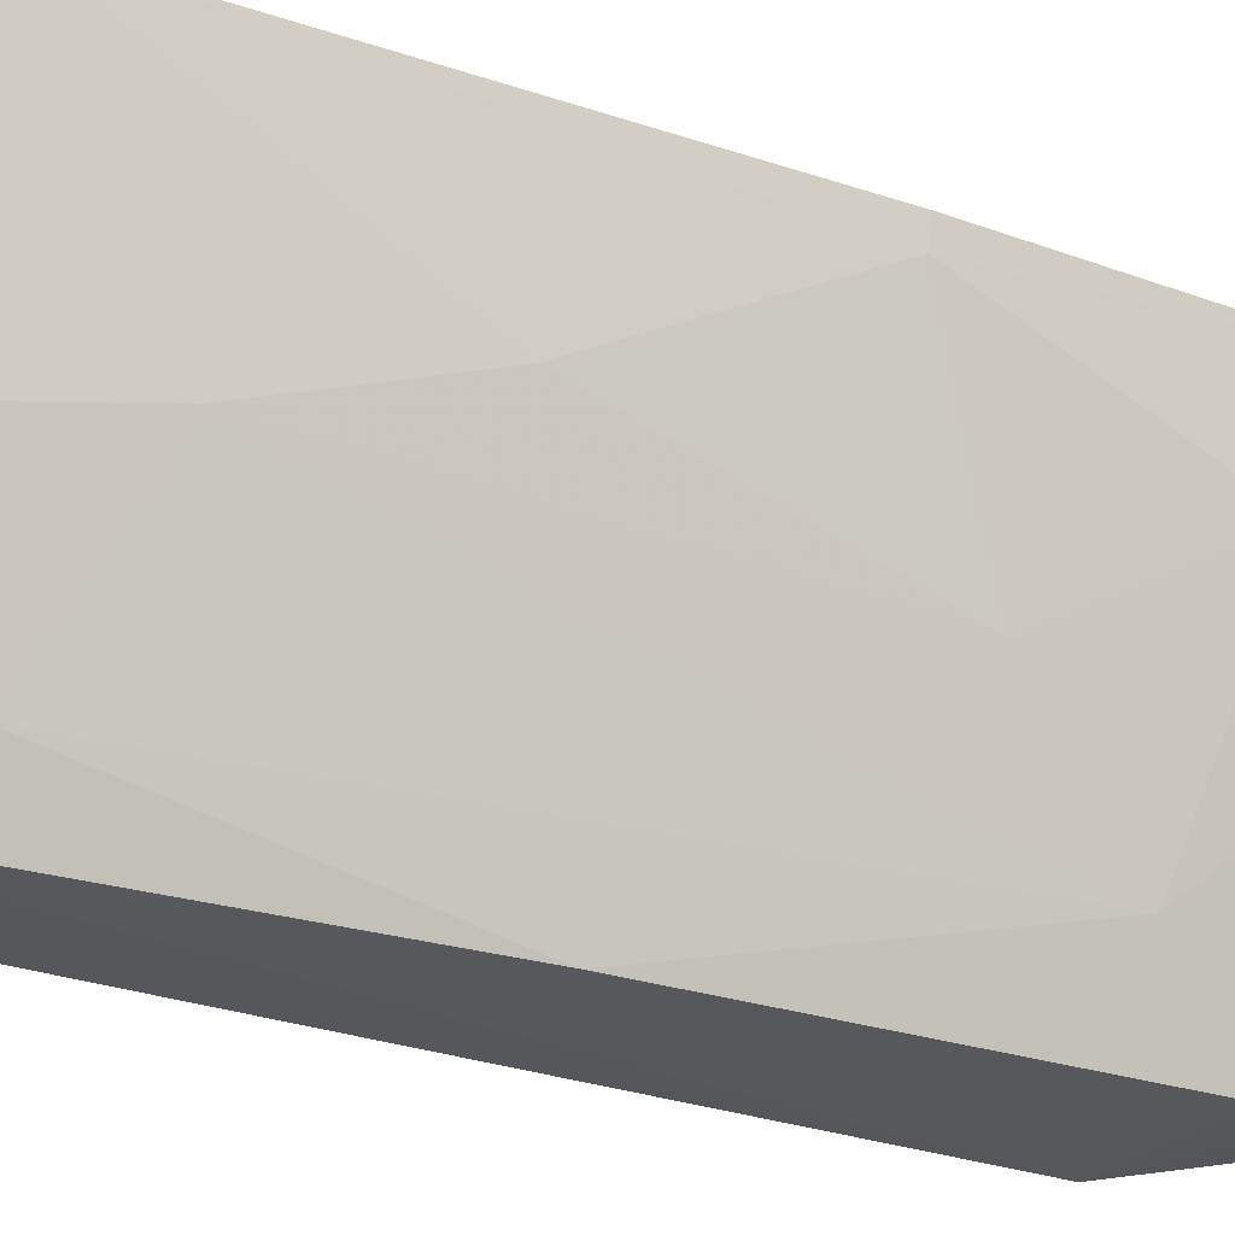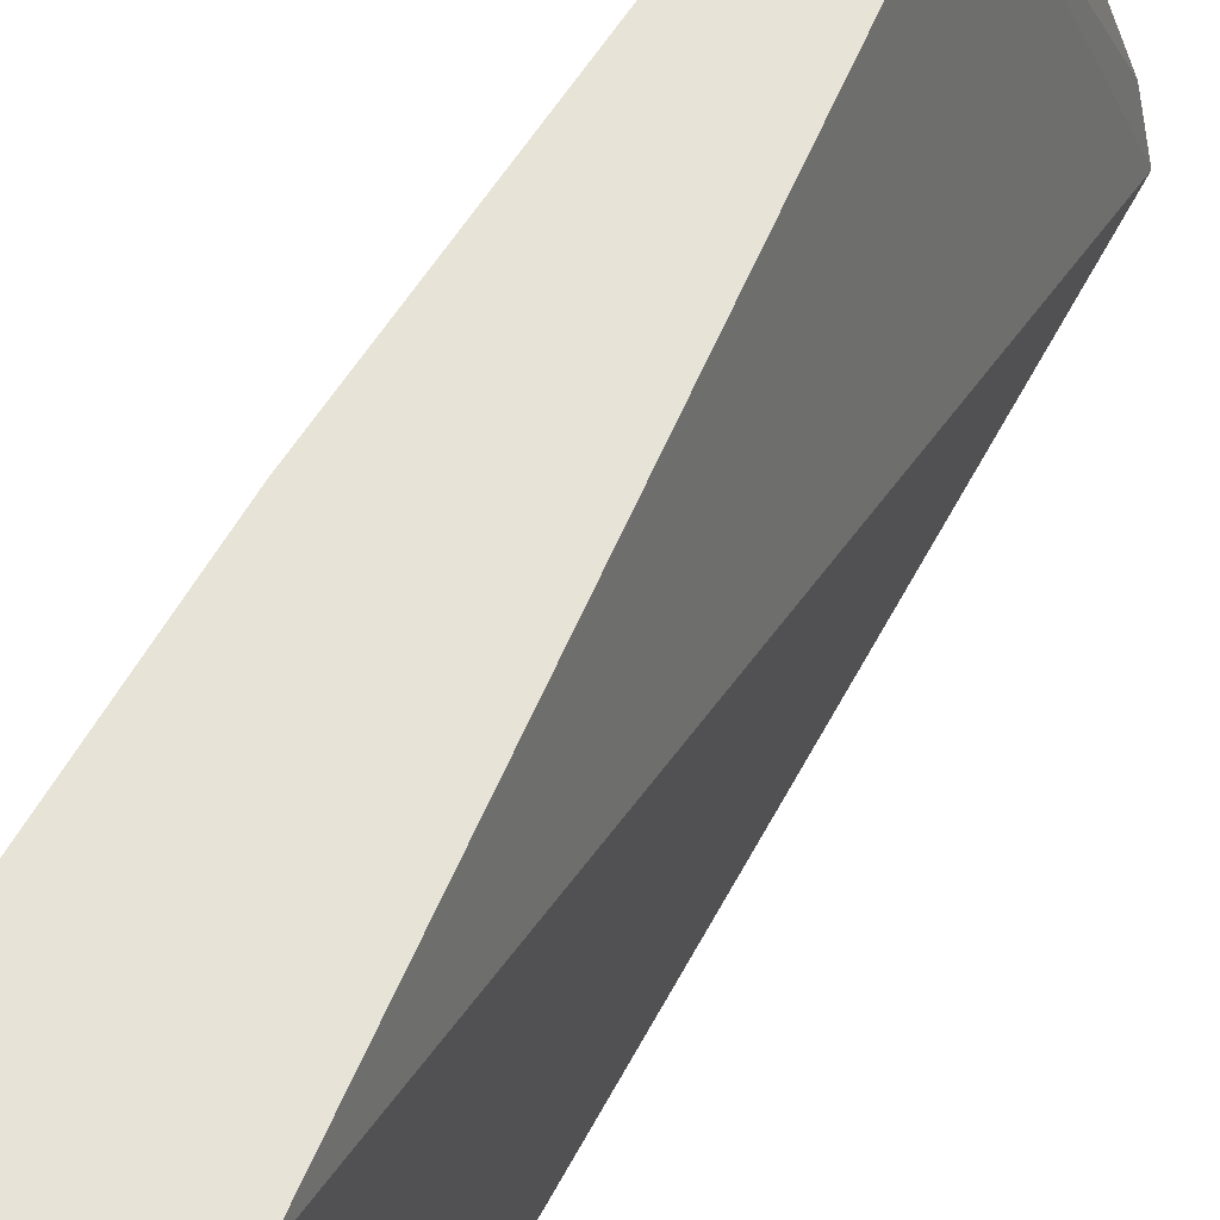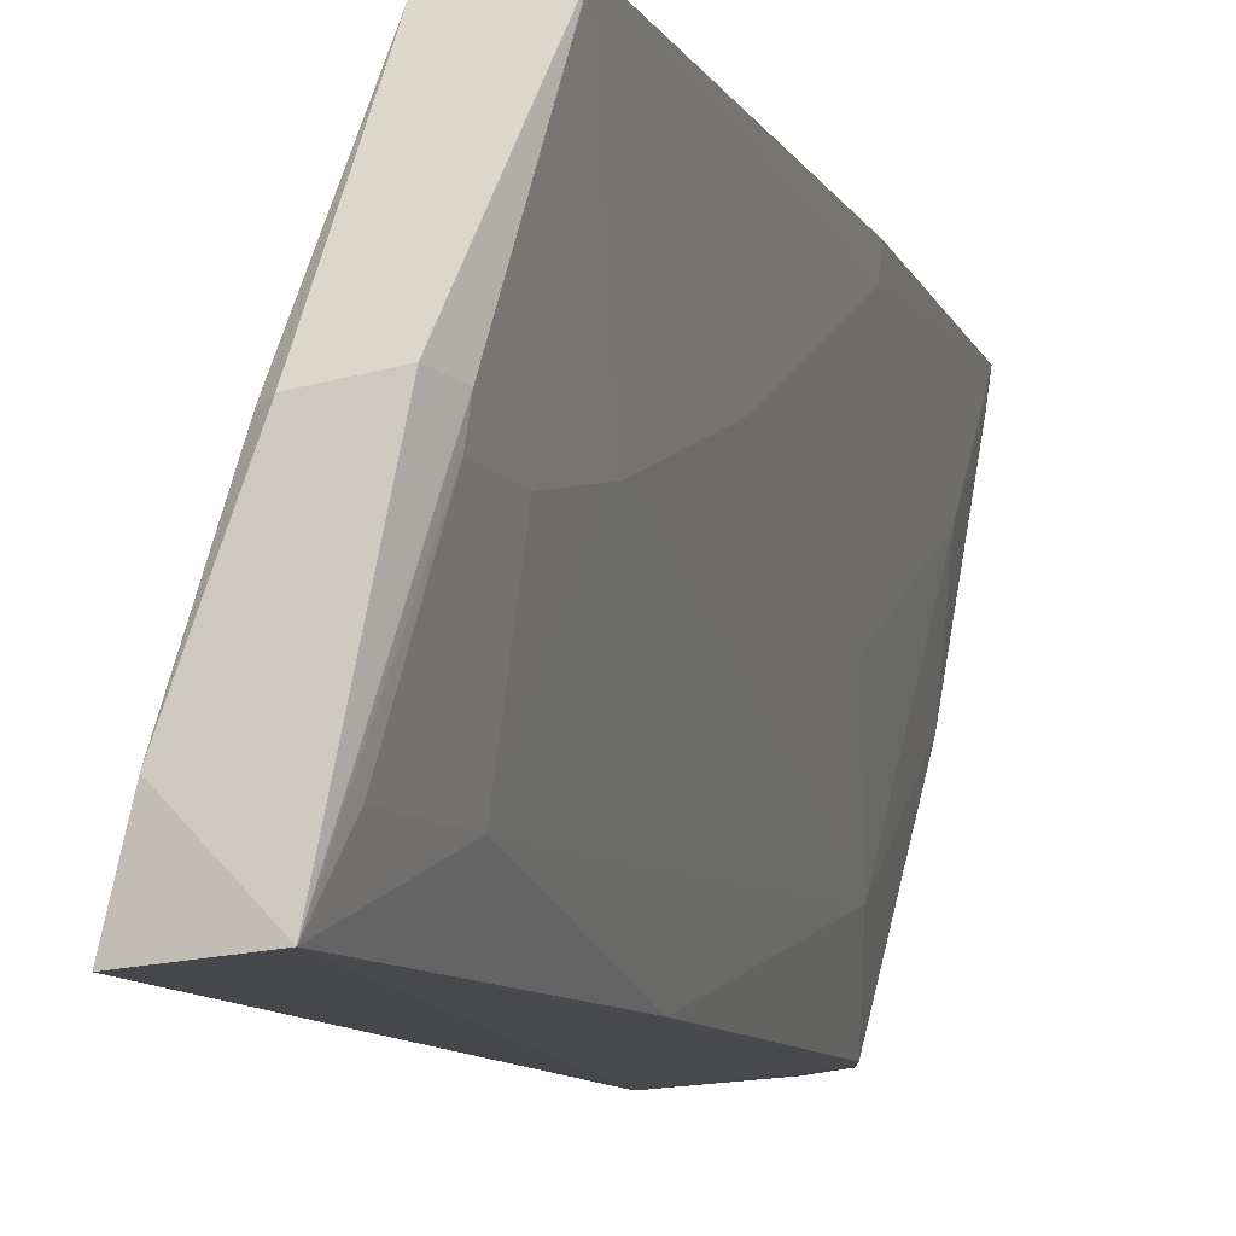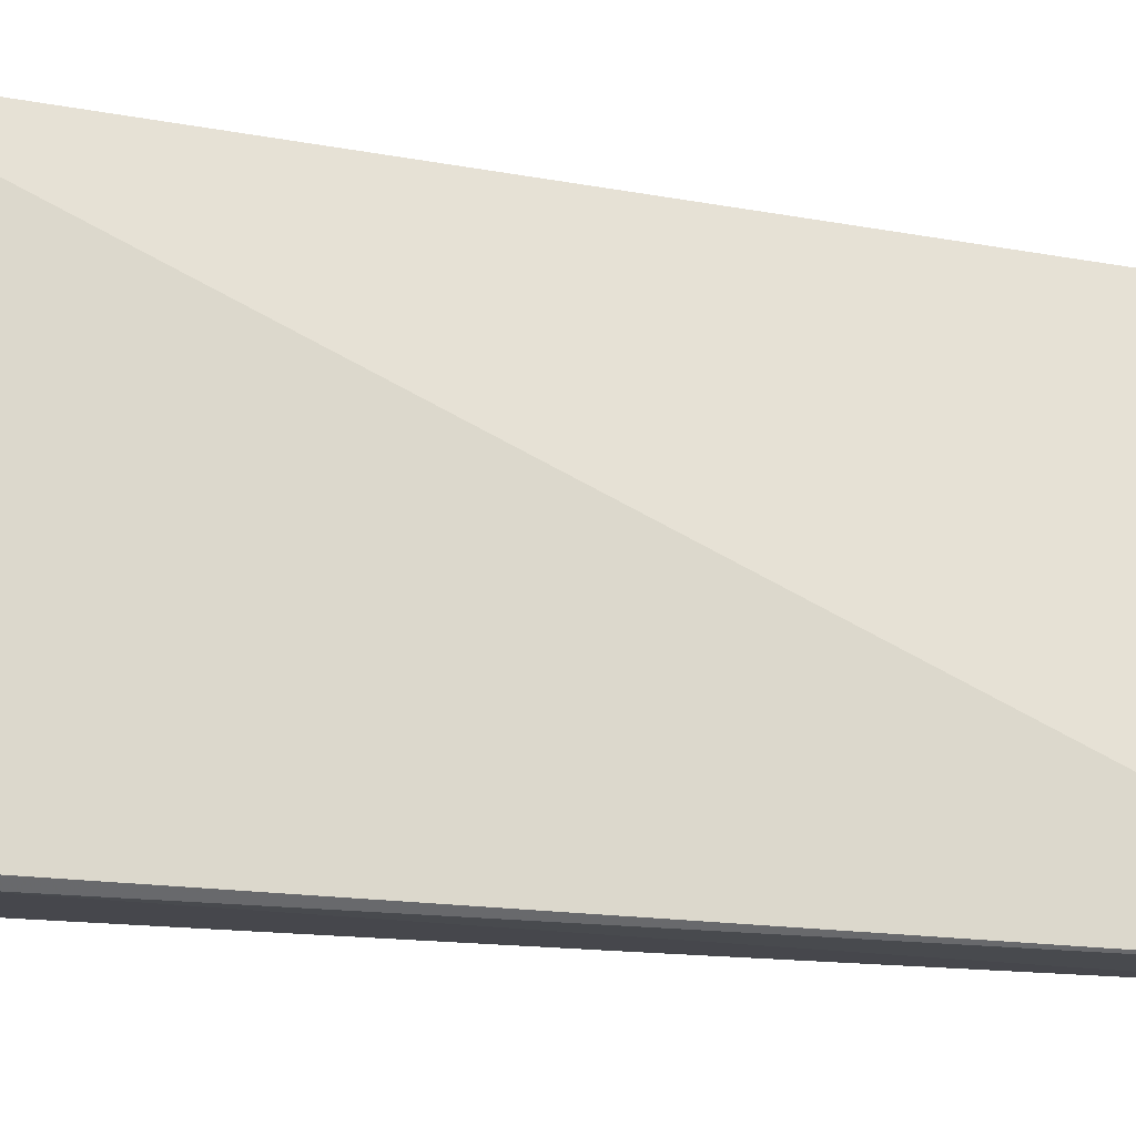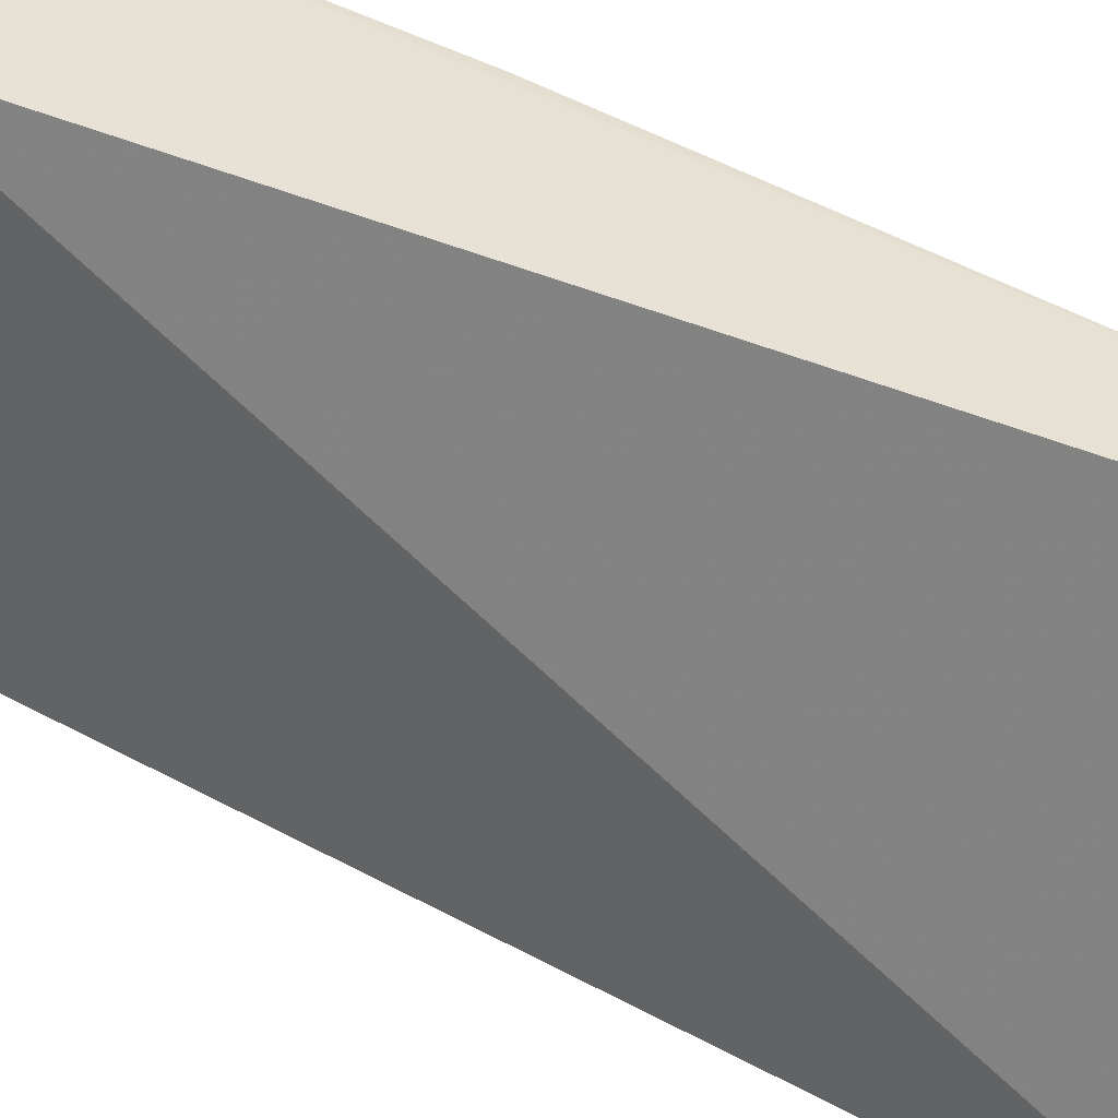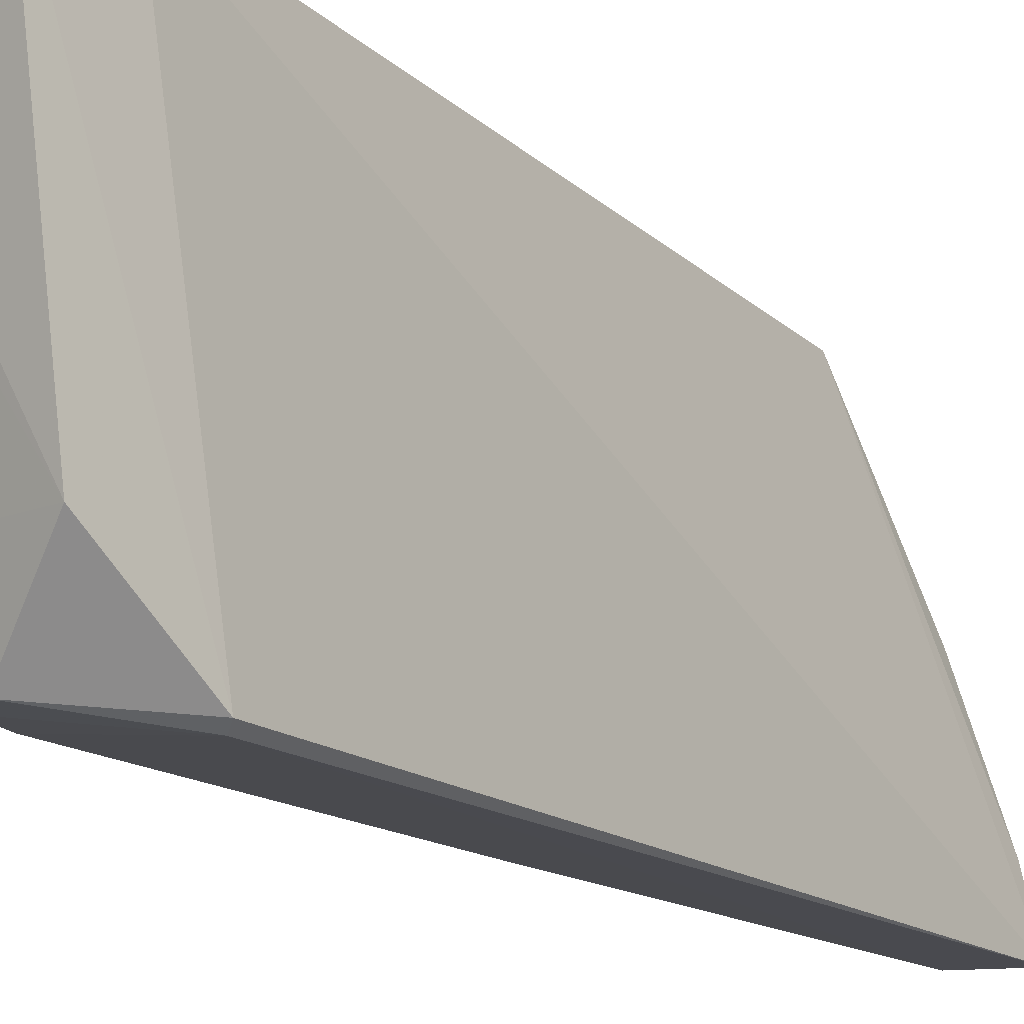
<metadata>
{"format":"obj","ext":"obj","renderer":"f3d","projection":"perspective","resolution":1024,"background":"white","views":[{"elev":-22.6,"azim":-119.0,"up":"+Z"},{"elev":61.8,"azim":34.8,"up":"+Z"},{"elev":-8.9,"azim":-160.3,"up":"+Z"},{"elev":-17.6,"azim":80.5,"up":"+Z"},{"elev":37.8,"azim":131.5,"up":"+Z"},{"elev":-16.6,"azim":41.2,"up":"+Z"}]}
</metadata>
<code>
v -0.05895 0.0007624 0.09137
v -0.04716 -0.06326 0.09152
v -0.05388 0.01084 0.06116
v -0.06 0.01086 0.06168
v -0.06115 -0.05885 0.09179
v -0.05272 -0.05791 0.06178
v -0.05831 0.008927 0.07747
v -0.04731 -0.05675 0.09142
v -0.06484 0.0008151 0.09152
v -0.04711 -0.05128 0.06139
v -0.04782 -0.05087 0.06092
v -0.05678 -0.05292 0.06202
v -0.05841 -0.06198 0.09174
v -0.05744 0.008326 0.07727
v -0.0552 0.01081 0.06662
v -0.06256 0.008701 0.07808
v -0.04709 -0.0596 0.06748
v -0.0568 -0.0576 0.06814
v -0.05566 -0.05616 0.06198
v -0.06294 -0.006917 0.07745
v -0.06333 0.006497 0.07775
v -0.05492 -0.06115 0.07979
v -0.05903 -0.05686 0.07575
v -0.05904 -0.05981 0.0819
v -0.05422 -0.05748 0.06205
v -0.05882 -0.02319 0.06194
v -0.06309 -0.03516 0.08991
v -0.06297 0.0008491 0.07577
v -0.05439 -0.05898 0.06792
v -0.05328 -0.0613 0.07975
v -0.05878 -0.04723 0.06788
v -0.05891 -0.05843 0.07786
v -0.05653 -0.06117 0.08185
v -0.05553 -0.05732 0.06419
v -0.06323 -0.03529 0.09166
v -0.06301 -0.01917 0.08177
v -0.06094 -0.05325 0.08398
v -0.06096 0.008565 0.06574
v -0.06092 -0.0008113 0.06589
v -0.0577 -0.05929 0.07594
v -0.06088 -0.05881 0.08982
v -0.05807 -0.06125 0.0858
v -0.06087 -0.03953 0.0765
v -0.063 0.006419 0.0758
f 8 1 2
f 8 3 1
f 9 5 2
f 9 2 1
f 10 8 2
f 10 3 8
f 11 4 3
f 11 10 6
f 11 3 10
f 12 4 11
f 13 2 5
f 14 7 1
f 15 3 4
f 15 7 14
f 15 14 1
f 15 1 3
f 16 15 4
f 16 7 15
f 16 9 1
f 16 1 7
f 17 10 2
f 17 6 10
f 19 12 11
f 19 11 6
f 19 18 12
f 21 16 4
f 21 9 16
f 22 2 13
f 23 12 18
f 24 13 5
f 25 19 6
f 26 4 12
f 28 20 9
f 28 9 21
f 29 6 17
f 29 17 22
f 29 25 6
f 30 22 17
f 30 17 2
f 30 2 22
f 31 12 23
f 31 26 12
f 32 23 18
f 32 18 24
f 33 22 13
f 33 29 22
f 34 18 19
f 34 19 25
f 35 27 5
f 35 5 9
f 35 9 27
f 36 27 9
f 36 9 20
f 37 5 27
f 37 31 23
f 39 20 28
f 39 31 20
f 39 26 31
f 39 28 38
f 39 38 4
f 39 4 26
f 40 24 18
f 40 18 34
f 40 34 25
f 40 25 29
f 40 29 33
f 41 32 24
f 41 24 5
f 41 23 32
f 41 37 23
f 41 5 37
f 42 33 13
f 42 13 24
f 42 40 33
f 42 24 40
f 43 36 20
f 43 20 31
f 43 31 37
f 43 37 27
f 43 27 36
f 44 38 28
f 44 28 21
f 44 21 4
f 44 4 38

</code>
